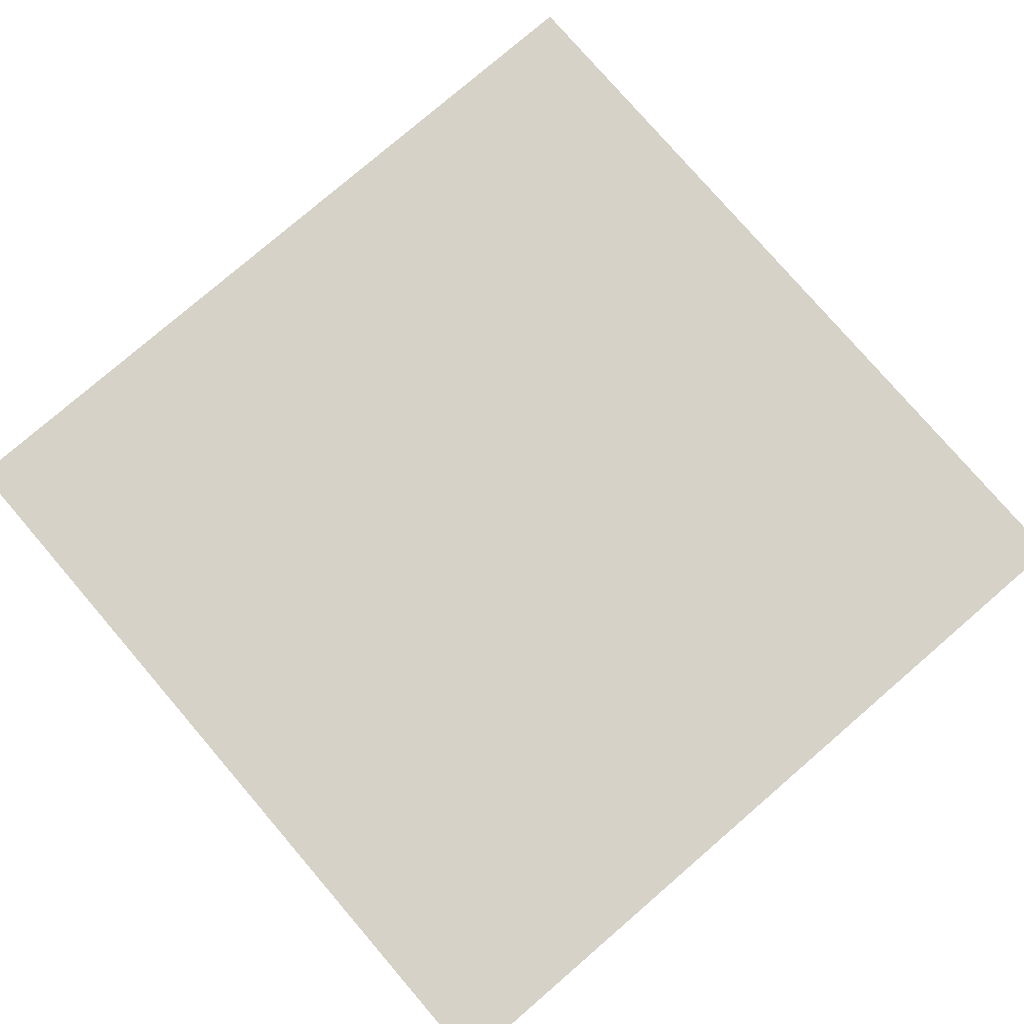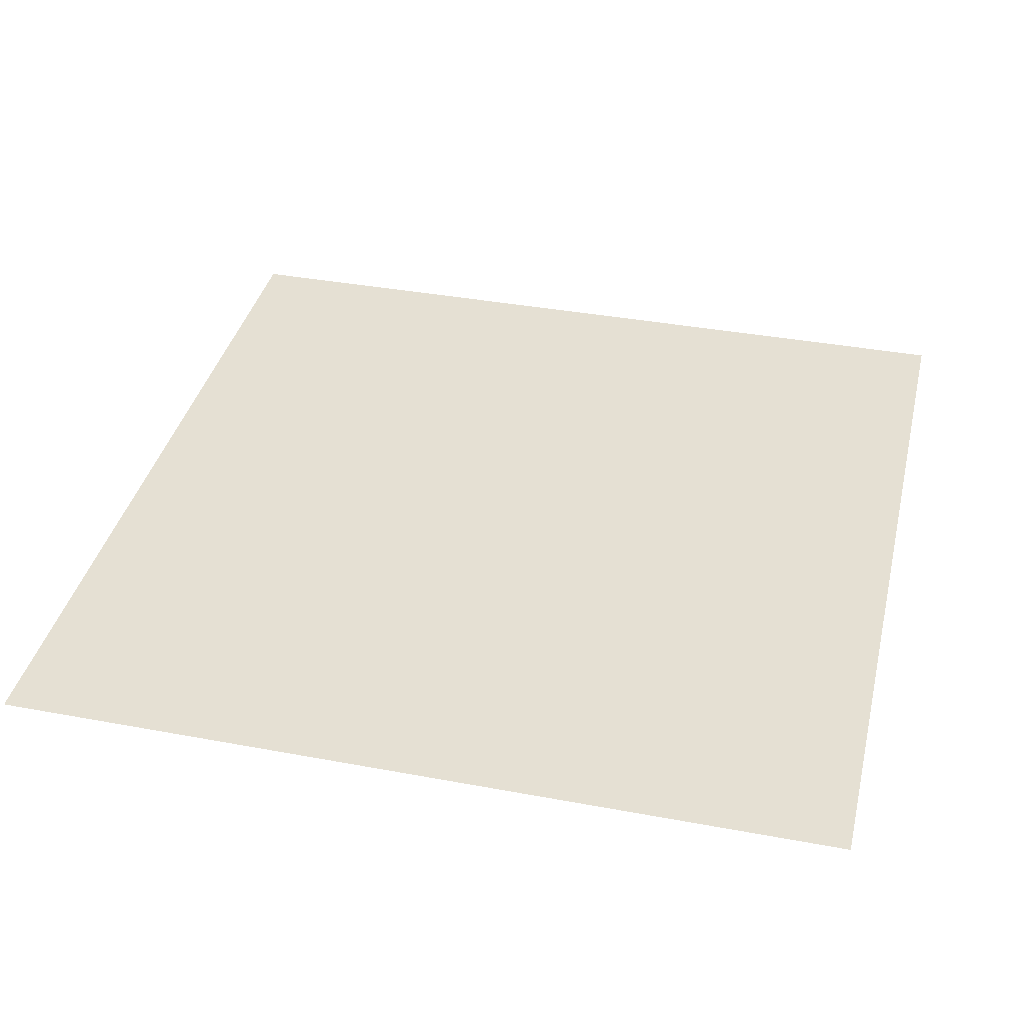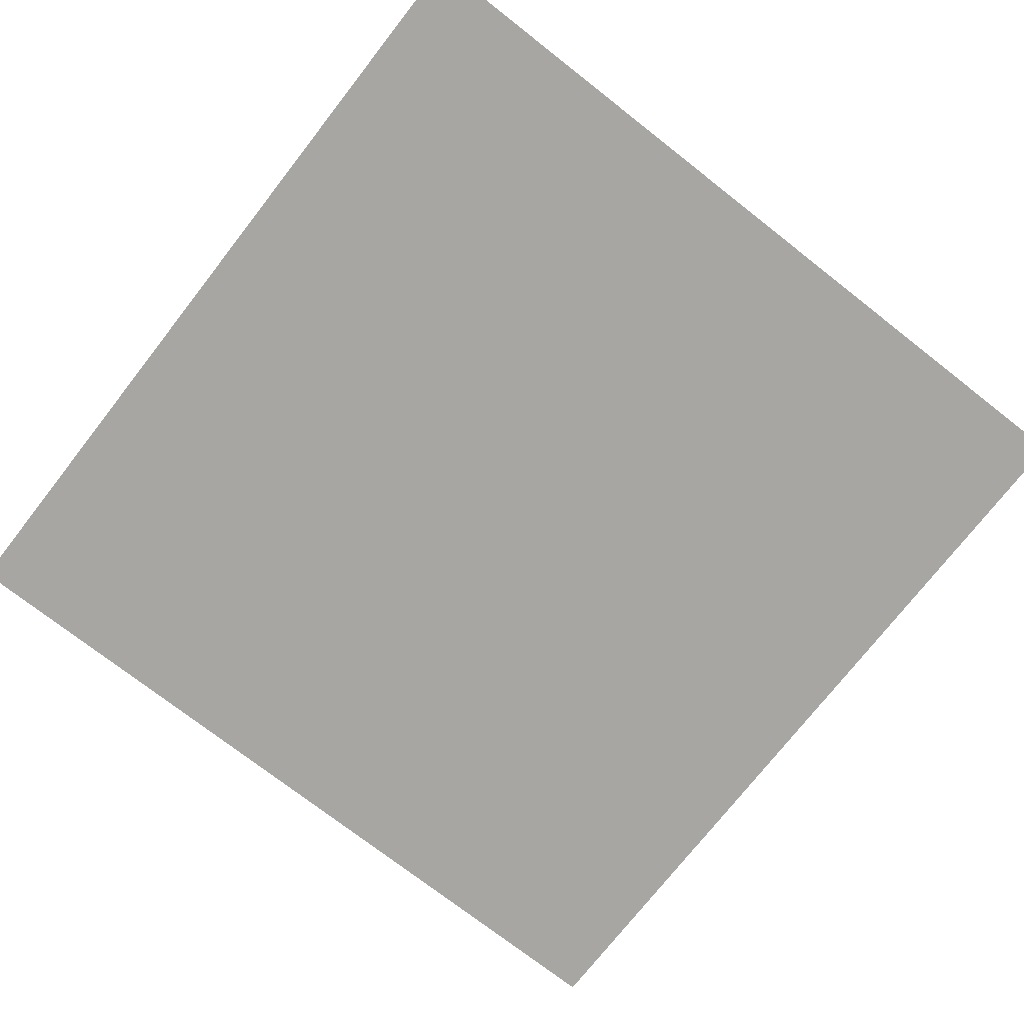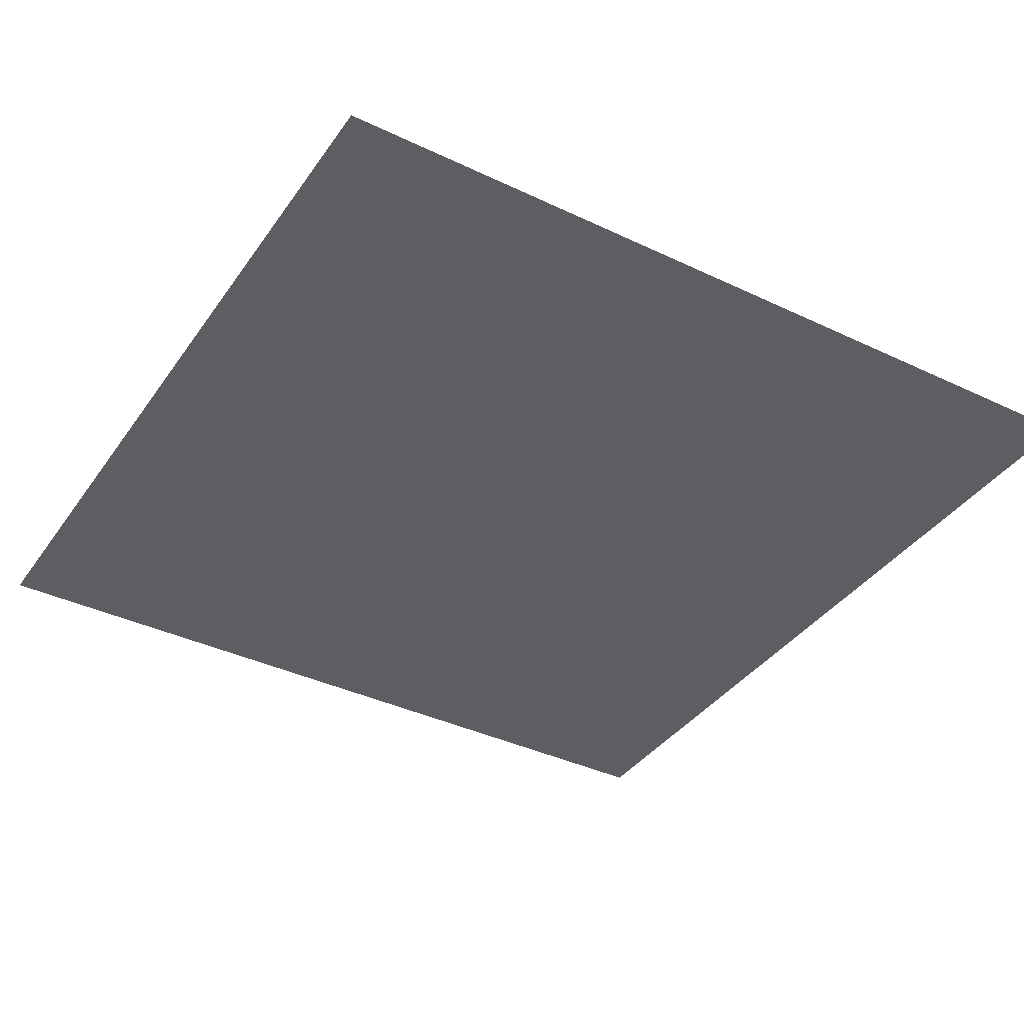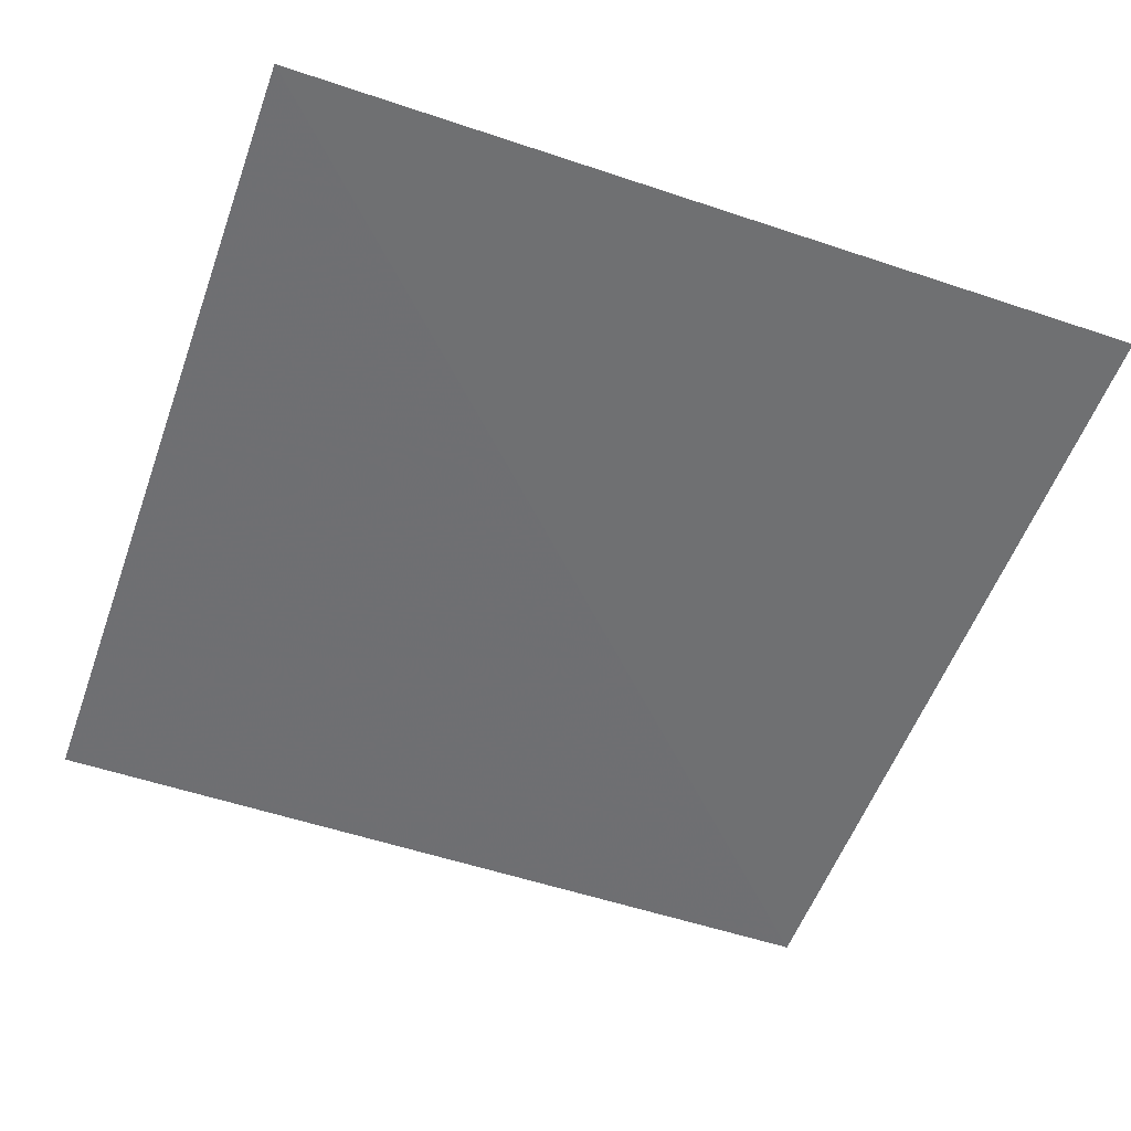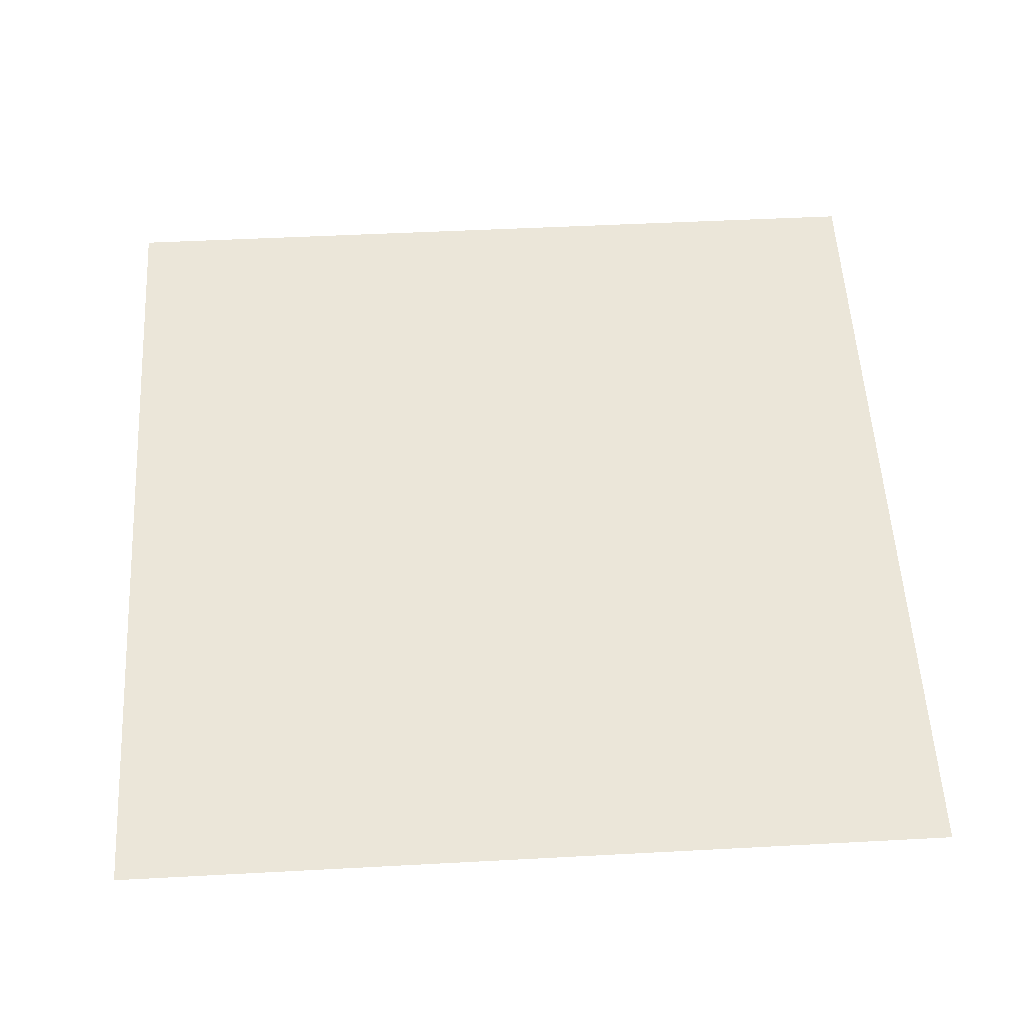
<metadata>
{"format":"obj","ext":"obj","renderer":"f3d","projection":"perspective","resolution":1024,"background":"white","views":[{"elev":78.6,"azim":49.3,"up":"+Y"},{"elev":37.7,"azim":-76.7,"up":"+Y"},{"elev":-74.4,"azim":-38.0,"up":"+Y"},{"elev":-37.7,"azim":149.0,"up":"+Y"},{"elev":-54.9,"azim":-19.7,"up":"+Y"},{"elev":55.9,"azim":176.7,"up":"+Y"}]}
</metadata>
<code>
v 4090 14.45 -2555
v 4601 18 -2555
v 4090 15.82 -3066
v 4601 17.99 -3066
f 1 4 2
f 4 1 3

</code>
